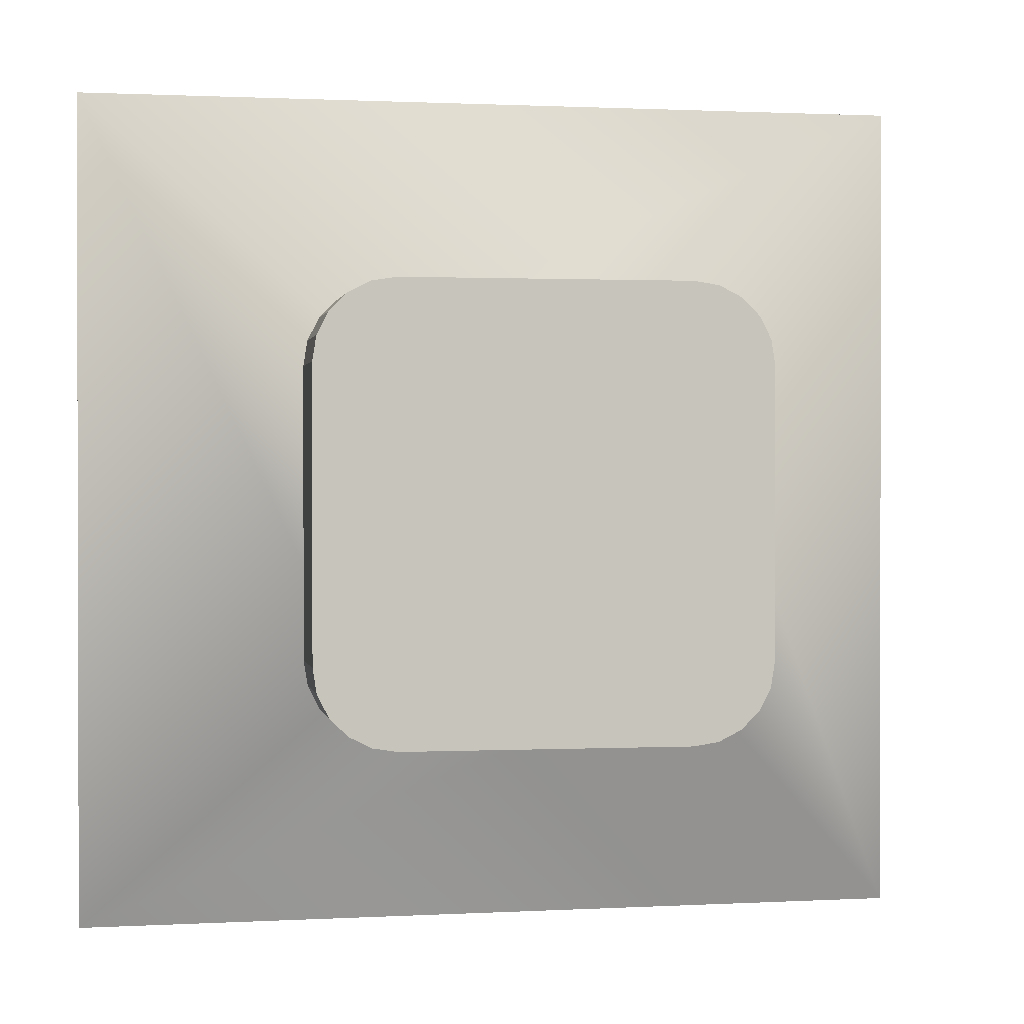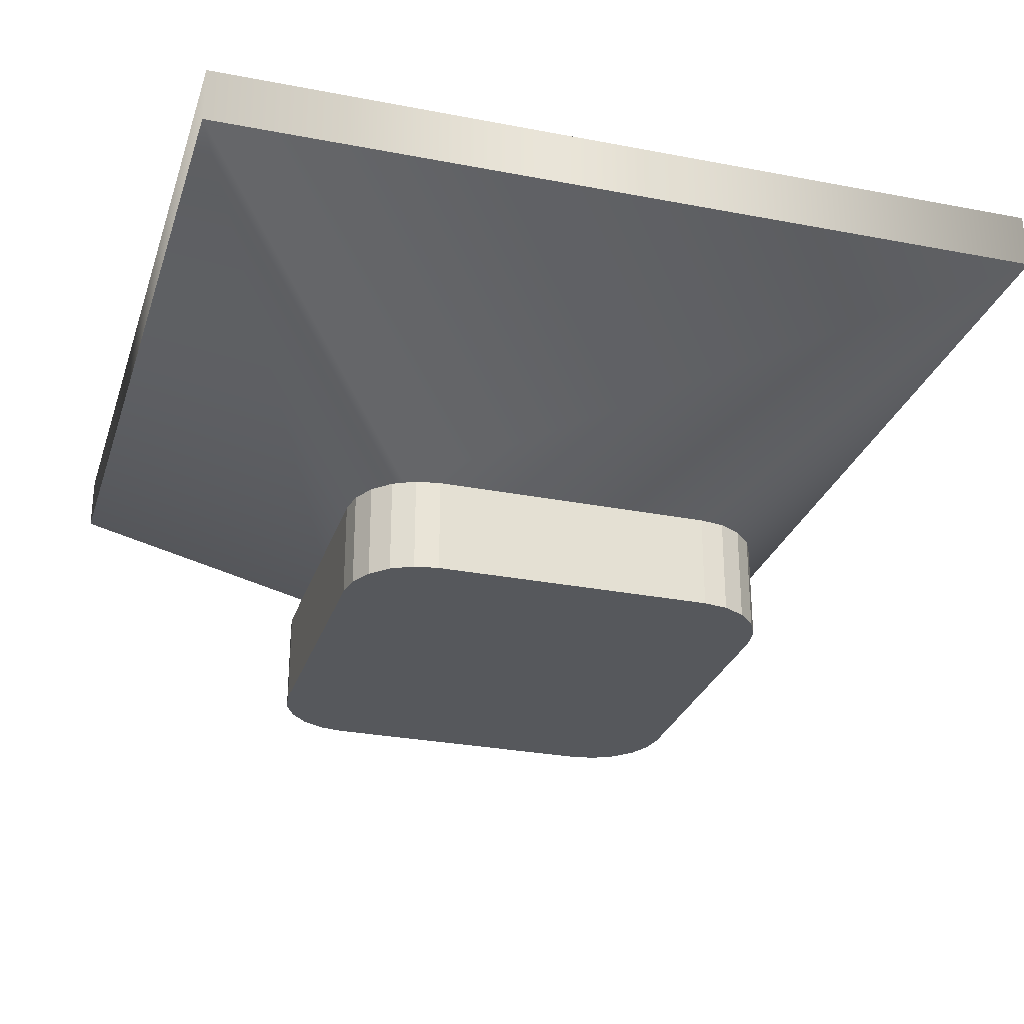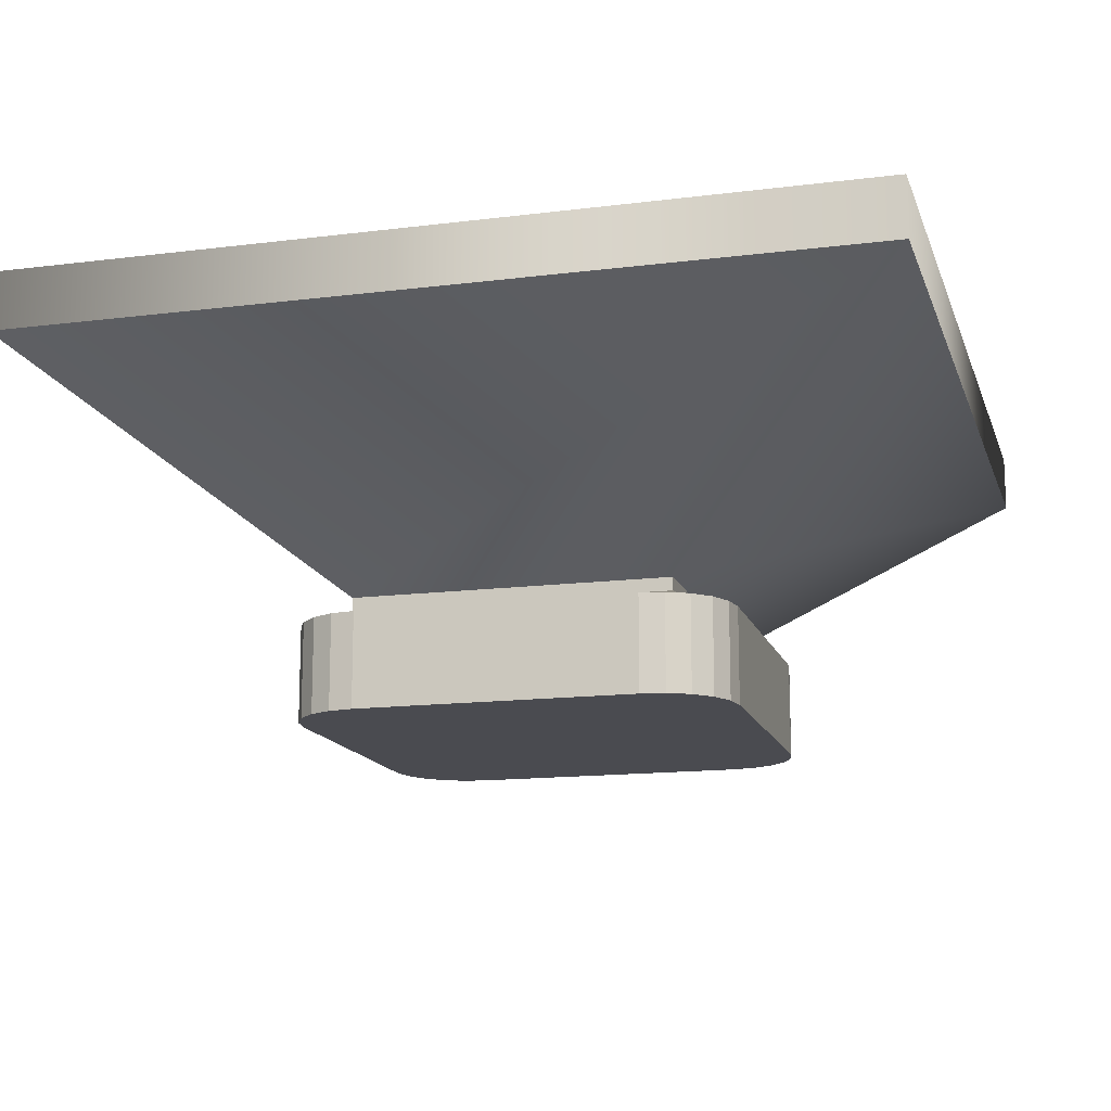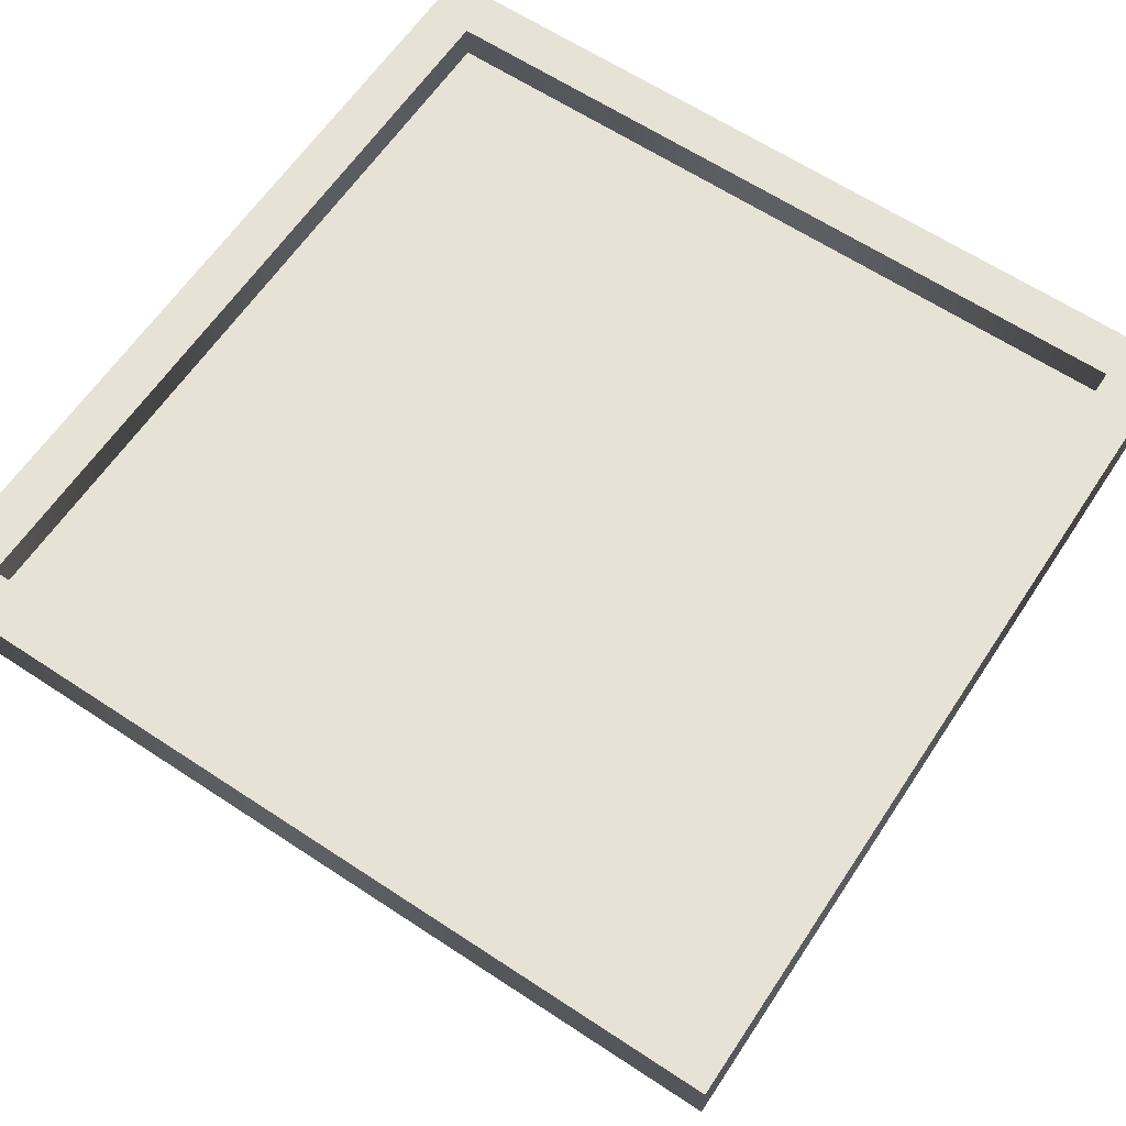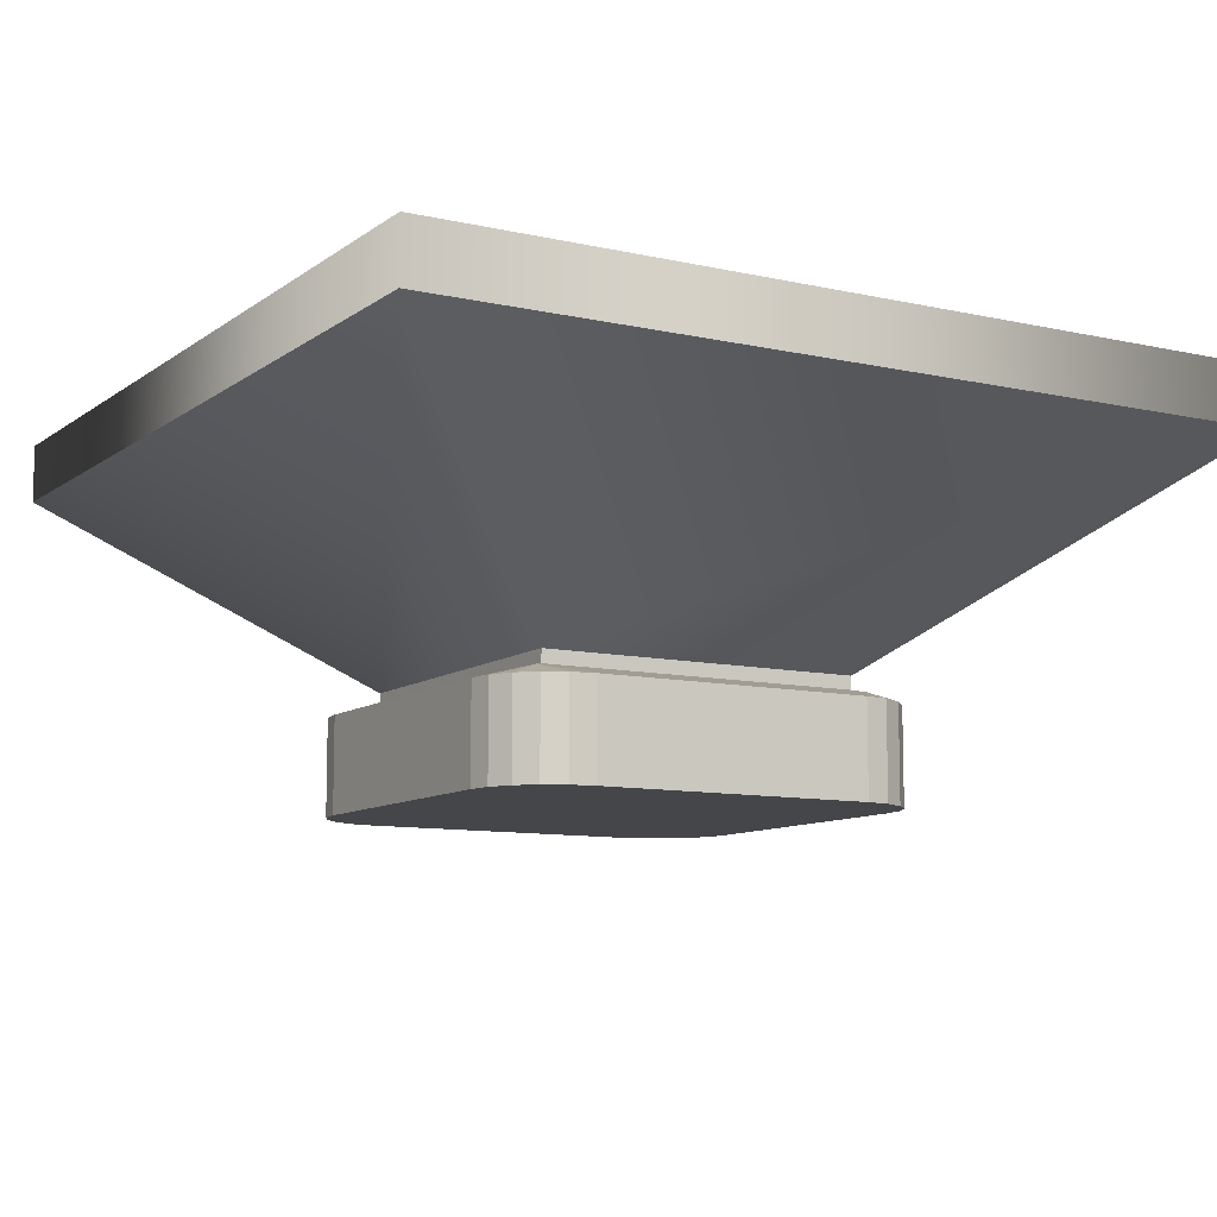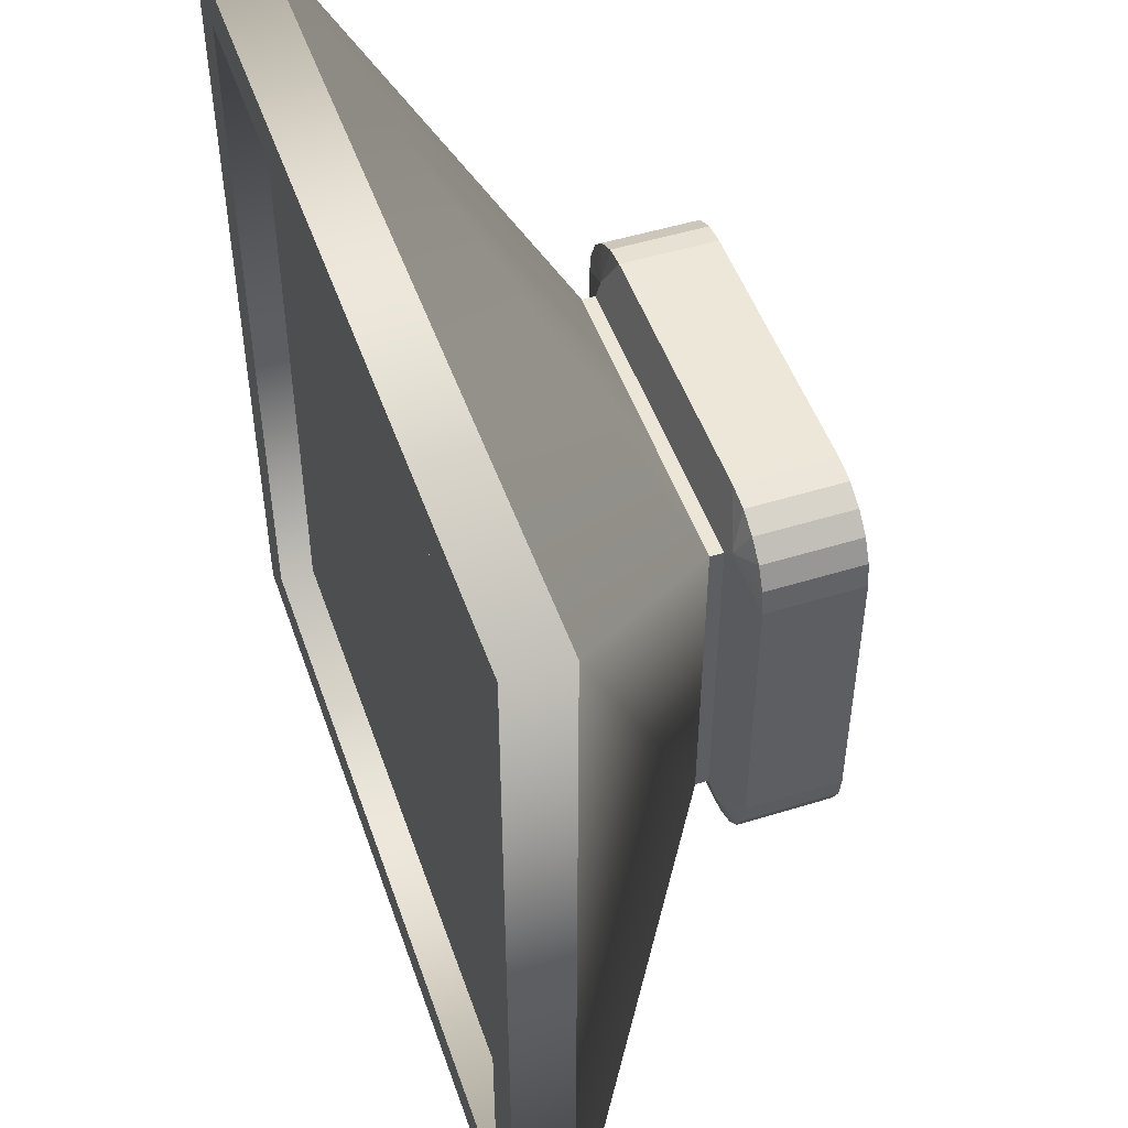
<metadata>
{"format":"obj","ext":"obj","renderer":"f3d","projection":"perspective","resolution":1024,"background":"white","views":[{"elev":0.8,"azim":-9.7,"up":"+Z"},{"elev":-28.1,"azim":163.4,"up":"+Y"},{"elev":-14.6,"azim":105.3,"up":"+Y"},{"elev":63.4,"azim":-56.3,"up":"+Y"},{"elev":-9.8,"azim":-120.4,"up":"+Y"},{"elev":49.7,"azim":-108.9,"up":"+Z"}]}
</metadata>
<code>
o 立方体
v 0.1493 0.1 -0.1471
v -0.1493 0.1 -0.1493
v -0.1493 0.1121 -0.1493
v 0.1493 0.1121 -0.1471
v 0.1493 0.1 0.1484
v -0.1493 0.1 0.1493
v -0.1586 0.09768 0.1586
v -0.1282 0.08732 0.2
v 0.1282 0.08732 0.2
v 0.1558 0.09309 0.156
v -0.1282 0 -0.2
v -0.1282 0.08732 -0.2
v 0.1282 0.08732 -0.2
v 0.1282 0 -0.2
v 0.1282 -0 0.2
v -0.1282 -0 0.2
v 0.2 0 -0.1282
v 0.2 0.08732 -0.1282
v 0.2 0.08732 0.1282
v 0.2 -0 0.1282
v -0.1493 0.1121 0.1493
v 0.1493 0.1121 0.1484
v -0.1406 0.007731 -0.1379
v 0.1426 0.007731 -0.0815
v 0.1426 0.007731 0.09302
v -0.1406 0.007731 0.1454
v 0.1582 0.0931 -0.1578
v -0.1586 0.09768 -0.1586
v -0.2 0.08732 -0.1282
v -0.2 0.08732 0.1282
v -0.2 -0 0.1282
v -0.2 0 -0.1282
v -0.1965 0.08732 0.1504
v -0.1863 0.08732 0.1704
v -0.1704 0.08732 0.1863
v -0.1504 0.08732 0.1965
v -0.1504 0.08732 -0.1965
v -0.1704 0.08732 -0.1863
v -0.1863 0.08732 -0.1704
v -0.1965 0.08732 -0.1504
v 0.1504 0.08732 0.1965
v 0.1704 0.08732 0.1863
v 0.1863 0.08732 0.1704
v 0.1965 0.08732 0.1504
v 0.1965 0.08732 -0.1504
v 0.1863 0.08732 -0.1704
v 0.1704 0.08732 -0.1863
v 0.1504 0.08732 -0.1965
v 0.1965 -0 0.1504
v 0.1863 -0 0.1704
v 0.1704 -0 0.1863
v 0.1504 -0 0.1965
v -0.1965 -0 0.1504
v -0.1863 -0 0.1704
v -0.1704 -0 0.1863
v -0.1504 -0 0.1965
v -0.1504 0 -0.1965
v -0.1704 0 -0.1863
v -0.1863 0 -0.1704
v -0.1965 0 -0.1504
v 0.1965 0 -0.1504
v 0.1863 0 -0.1704
v 0.1704 0 -0.1863
v 0.1504 0 -0.1965
v -0.3949 0.3041 0.3944
v 0.3949 0.3041 0.392
v -0.3949 0.3041 -0.3954
v 0.3949 0.3041 -0.3897
v -0.3501 0.3249 0.3495
v 0.3501 0.3249 0.3473
v -0.3501 0.3249 -0.3503
v 0.3501 0.3249 -0.3453
v -0.3949 0.3577 0.3944
v 0.3949 0.3577 0.392
v -0.3949 0.3577 -0.3954
v 0.3949 0.3577 -0.3897
v -0.3501 0.3577 0.3495
v 0.3501 0.3577 0.3473
v -0.3501 0.3577 -0.3503
v 0.3501 0.3577 -0.3453
f 1 2 3 4
f 5 6 7 8 9 10
f 11 12 13 14
f 15 9 8 16
f 17 18 19 20
f 3 21 65 67
f 5 1 4 22
f 2 6 21 3
f 23 24 25 26
f 6 5 22 21
f 2 1 27 13 12 28
f 1 5 10 19 18 27
f 6 2 28 29 30 7
f 31 30 29 32
f 30 33 7
f 33 34 7
f 34 35 7
f 35 36 7
f 36 8 7
f 12 37 28
f 37 38 28
f 38 39 28
f 39 40 28
f 40 29 28
f 9 41 10
f 41 42 10
f 42 43 10
f 43 44 10
f 44 19 10
f 18 45 27
f 45 46 27
f 46 47 27
f 47 48 27
f 48 13 27
f 20 19 44 49
f 49 44 43 50
f 50 43 42 51
f 51 42 41 52
f 52 41 9 15
f 30 31 53 33
f 33 53 54 34
f 34 54 55 35
f 35 55 56 36
f 36 56 16 8
f 12 11 57 37
f 37 57 58 38
f 38 58 59 39
f 39 59 60 40
f 40 60 32 29
f 18 17 61 45
f 45 61 62 46
f 46 62 63 47
f 47 63 64 48
f 48 64 14 13
f 32 60 59 58 57 11 14 64 63 62 61 17 20 49 50 51 52 15 16 56 55 54 53 31
f 67 65 73 75
f 4 3 67 68
f 22 4 68 66
f 21 22 66 65
f 72 71 69 70
f 66 68 76 74
f 65 66 74 73
f 68 67 75 76
f 78 77 73 74
f 77 79 75 73
f 80 78 74 76
f 79 80 76 75
f 70 69 77 78
f 69 71 79 77
f 72 70 78 80
f 71 72 80 79

</code>
